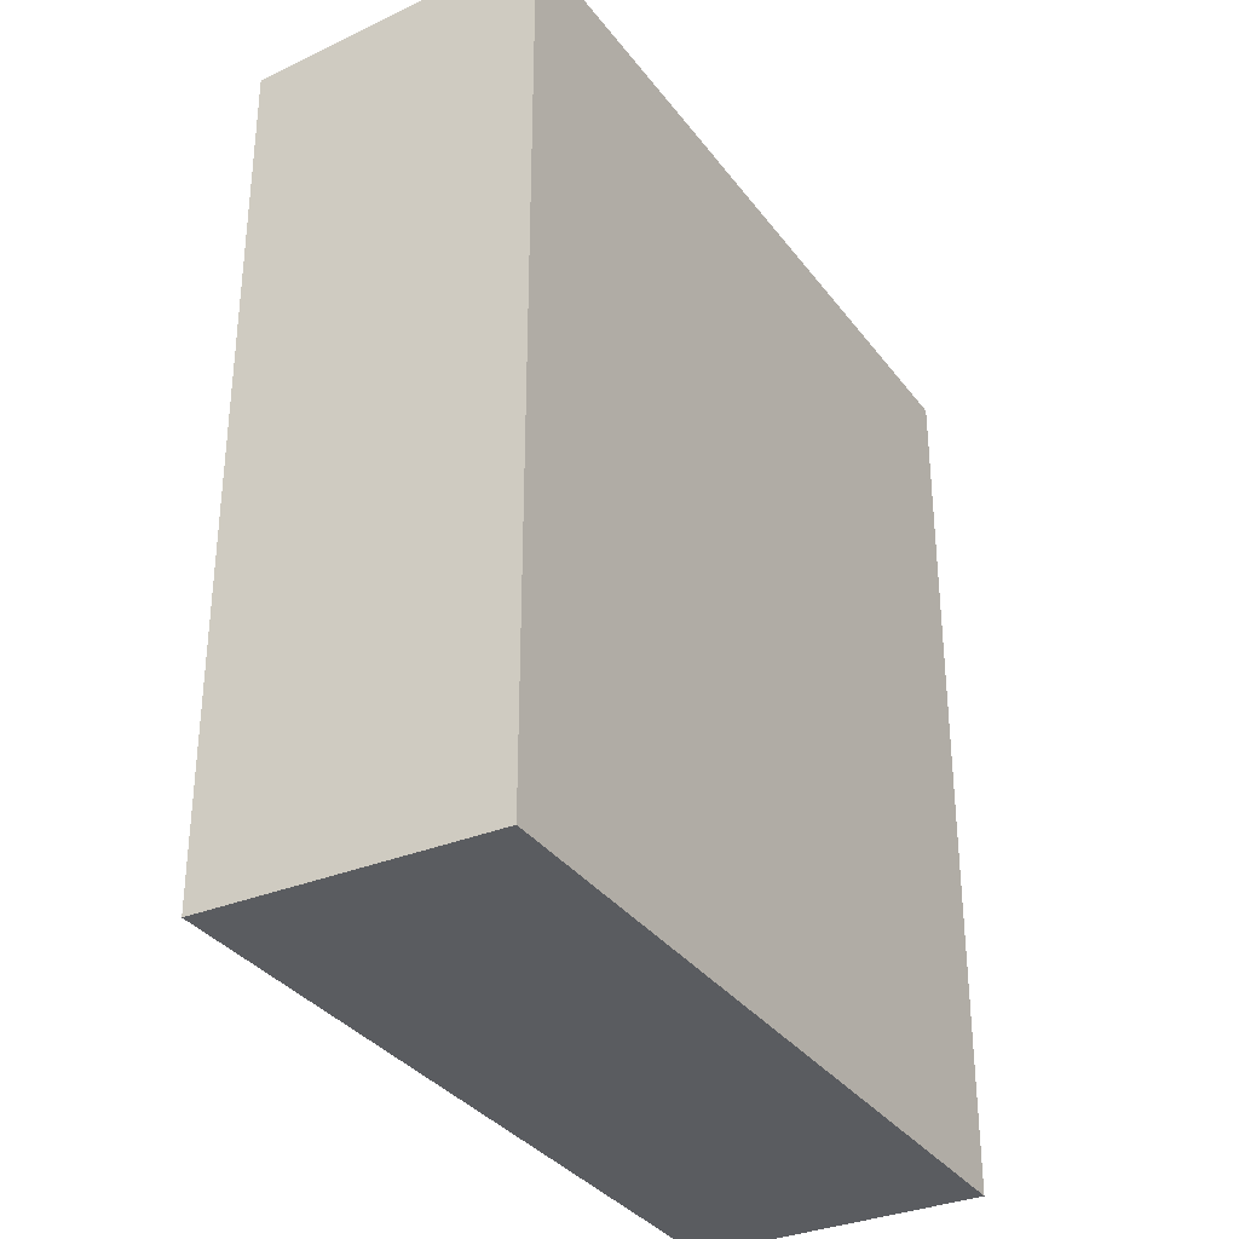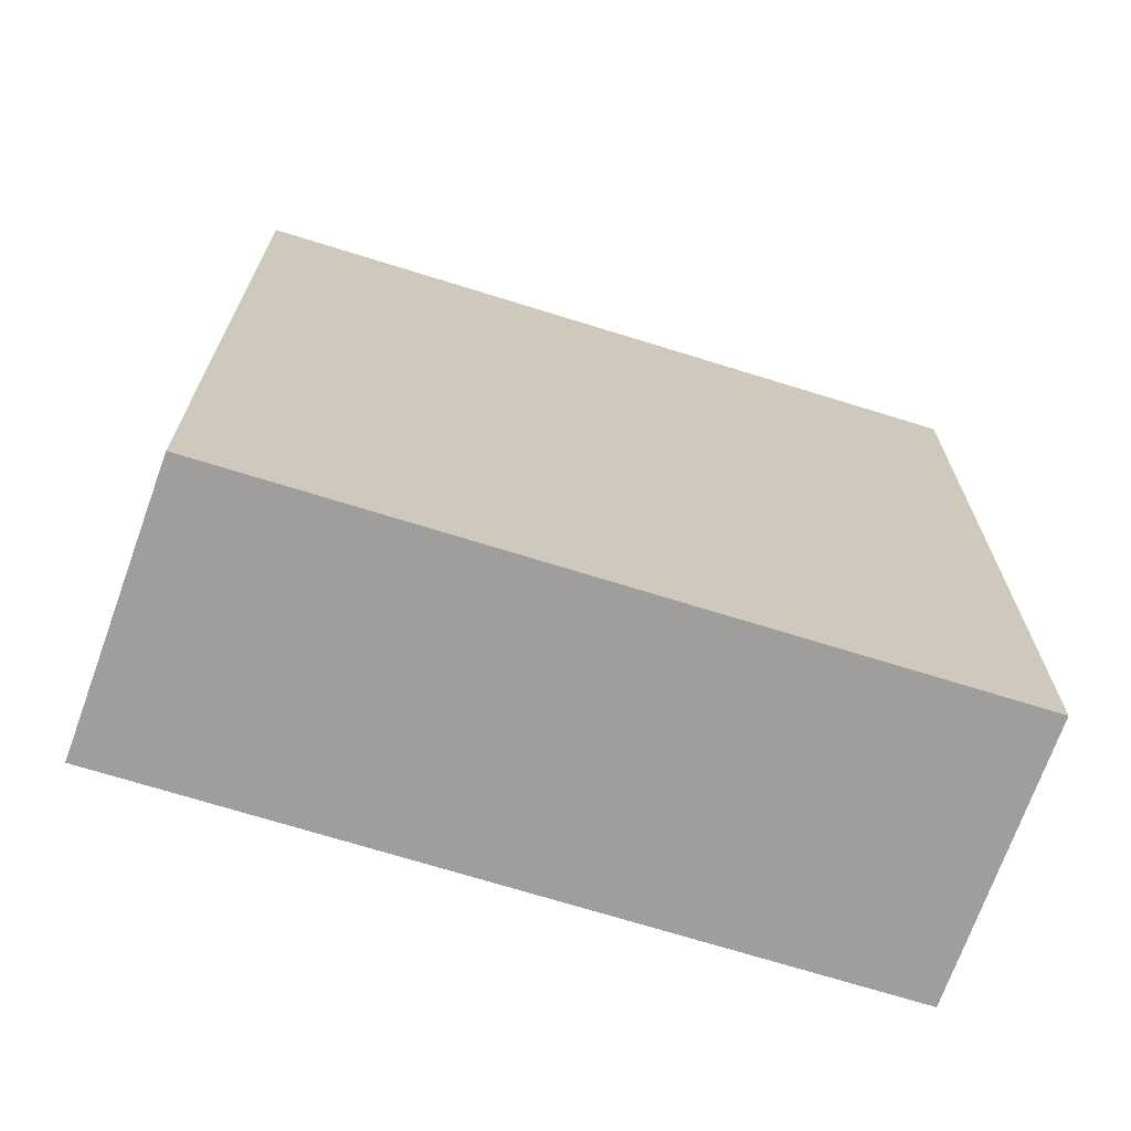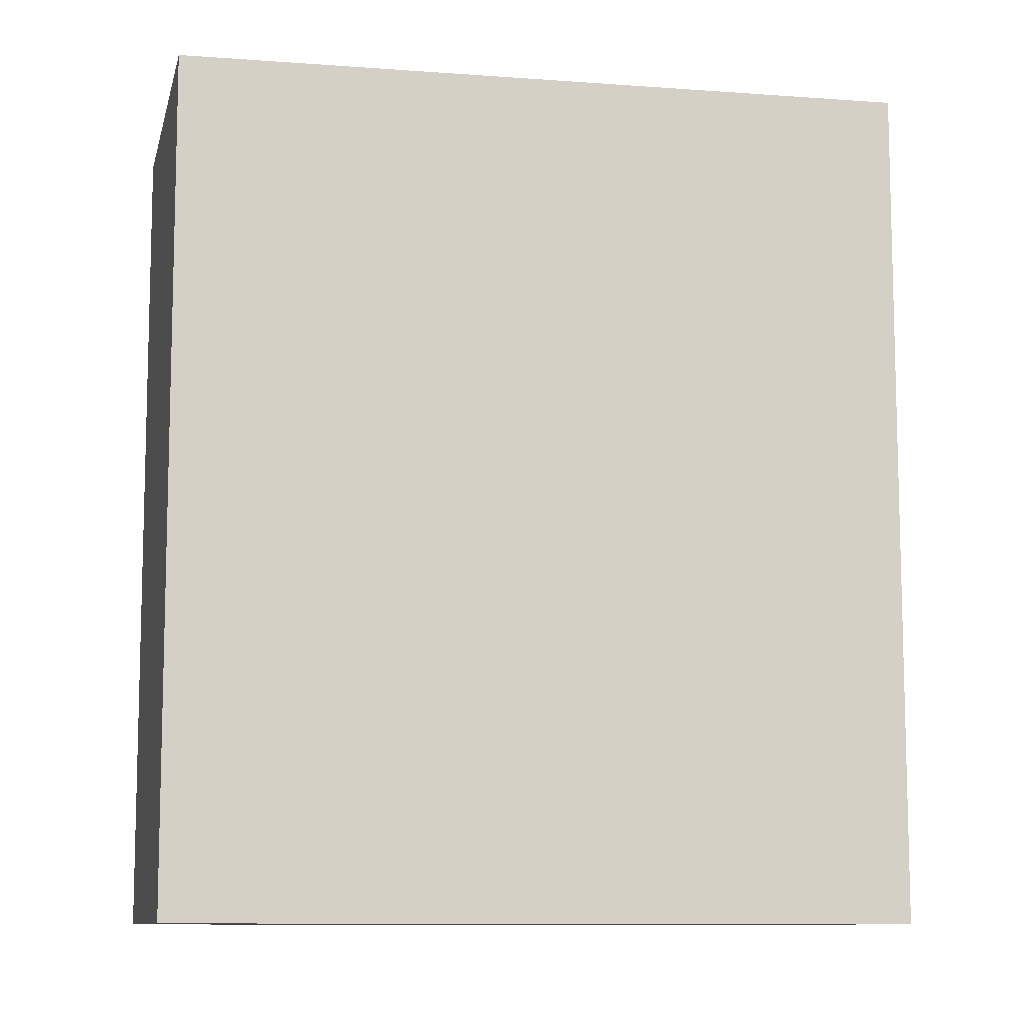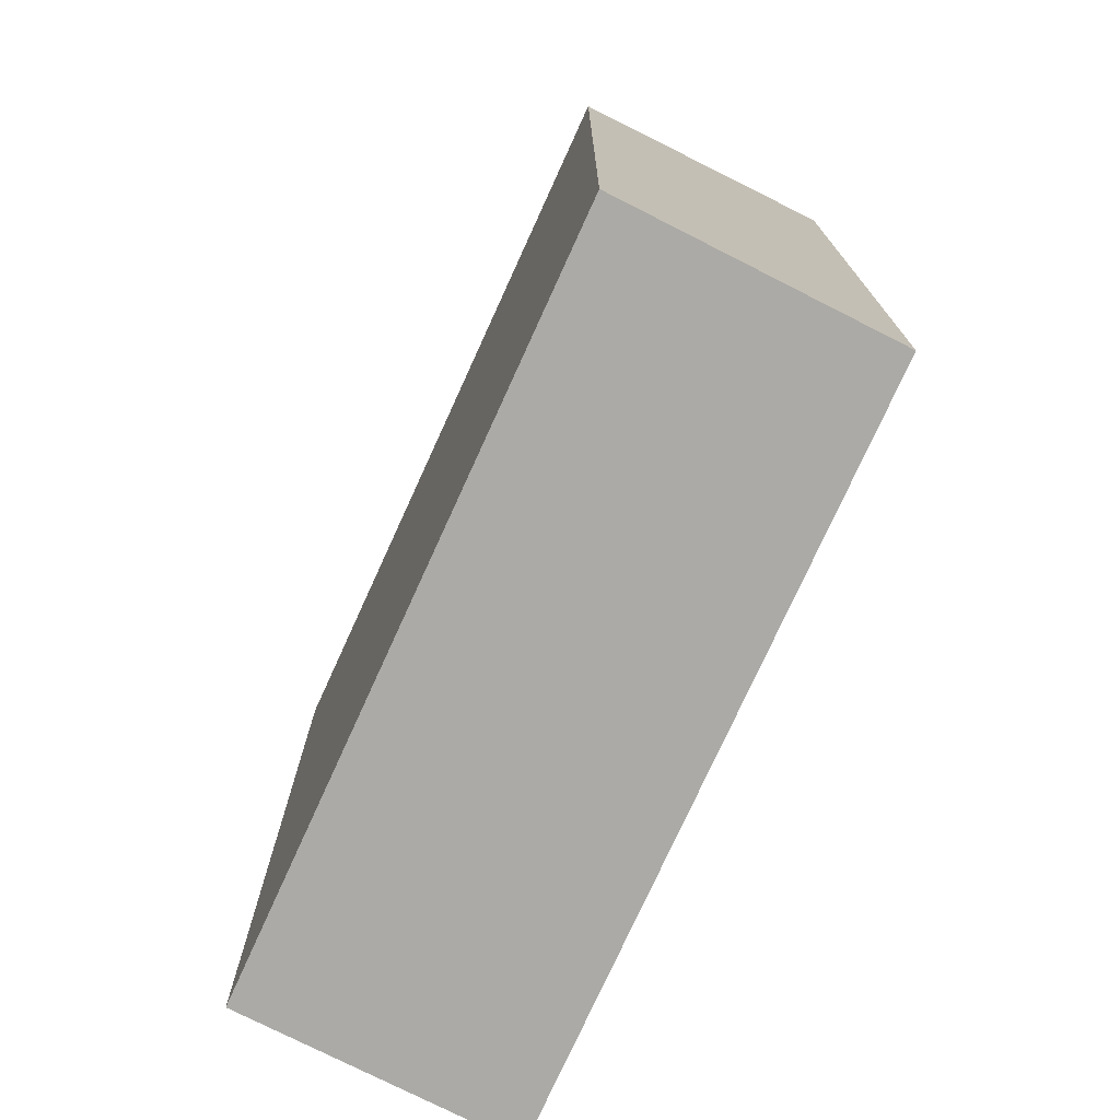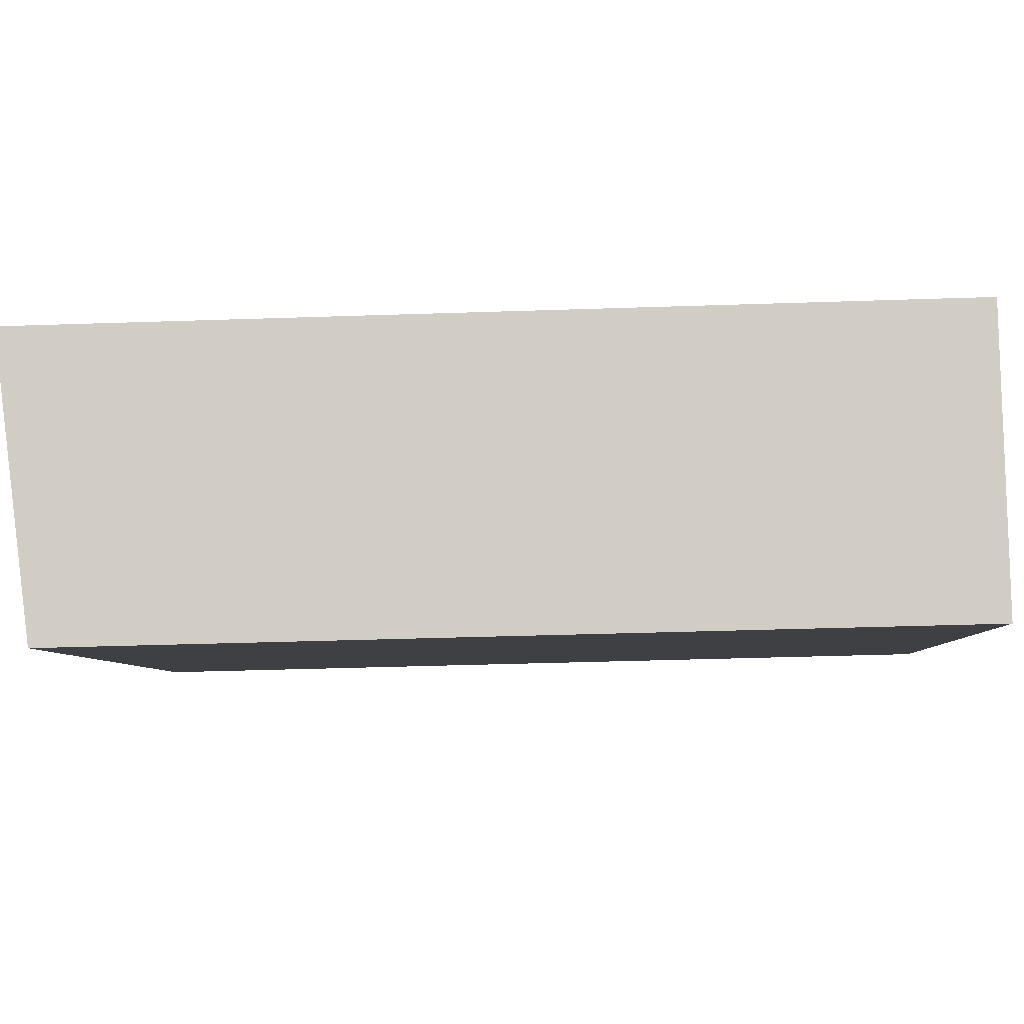
<metadata>
{"format":"obj","ext":"obj","renderer":"f3d","projection":"perspective","resolution":1024,"background":"white","views":[{"elev":-34.0,"azim":-91.5,"up":"+Y"},{"elev":-71.0,"azim":130.2,"up":"+Y"},{"elev":-9.9,"azim":-43.5,"up":"+Y"},{"elev":-75.9,"azim":-147.0,"up":"+Y"},{"elev":-37.7,"azim":-87.5,"up":"+Z"}]}
</metadata>
<code>
v  15.47 16.68 3.232
v  0.0003693 17.28 -0.0005469
v  12.67 17.28 8.083
v  2.81 16.68 -4.851
v  0 0 0
v  15.47 -1.98e-16 3.233
v  12.66 -4.95e-16 8.083
v  2.809 2.97e-16 -4.85
g defaultobject
f 1 2 3
f 2 1 4
f 5 6 7
f 6 5 8
f 7 2 5
f 2 7 3
f 2 8 5
f 8 2 4
f 4 6 8
f 6 4 1
f 6 3 7
f 3 6 1

</code>
